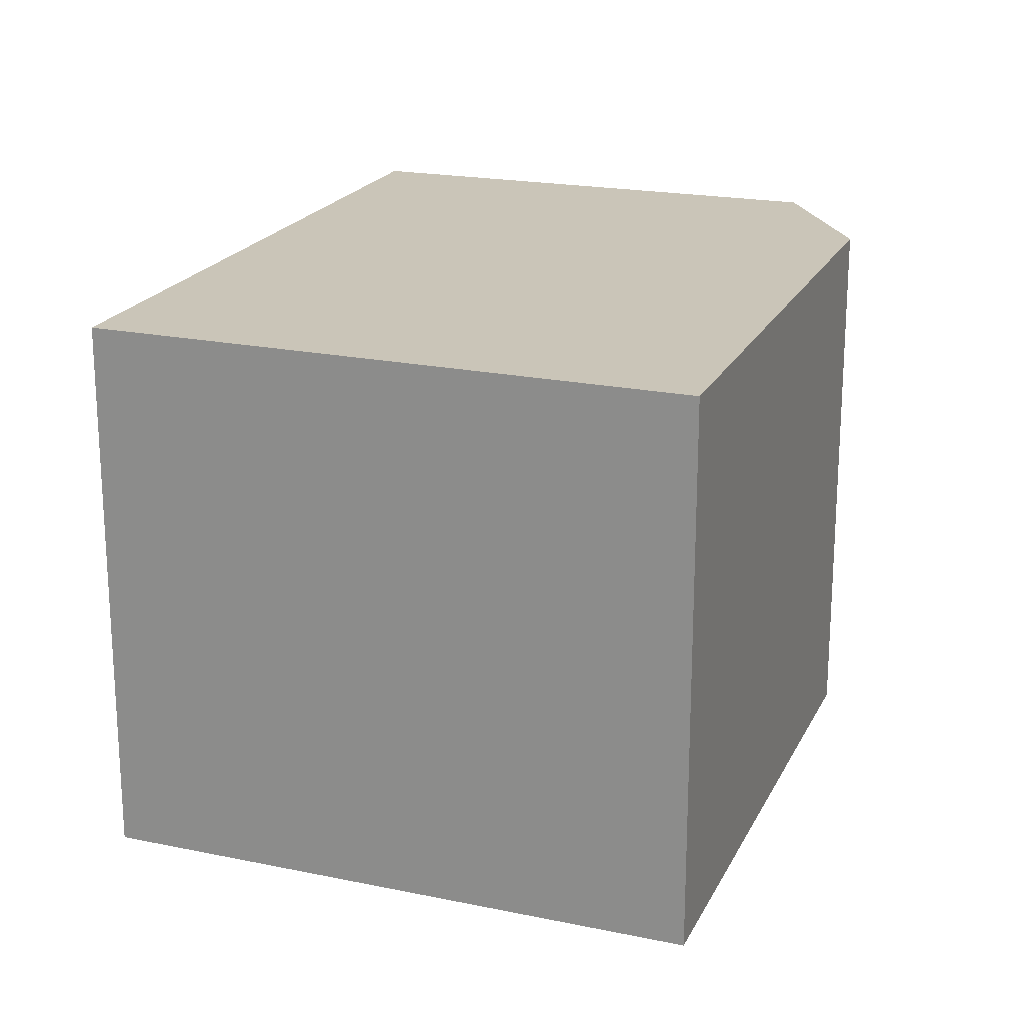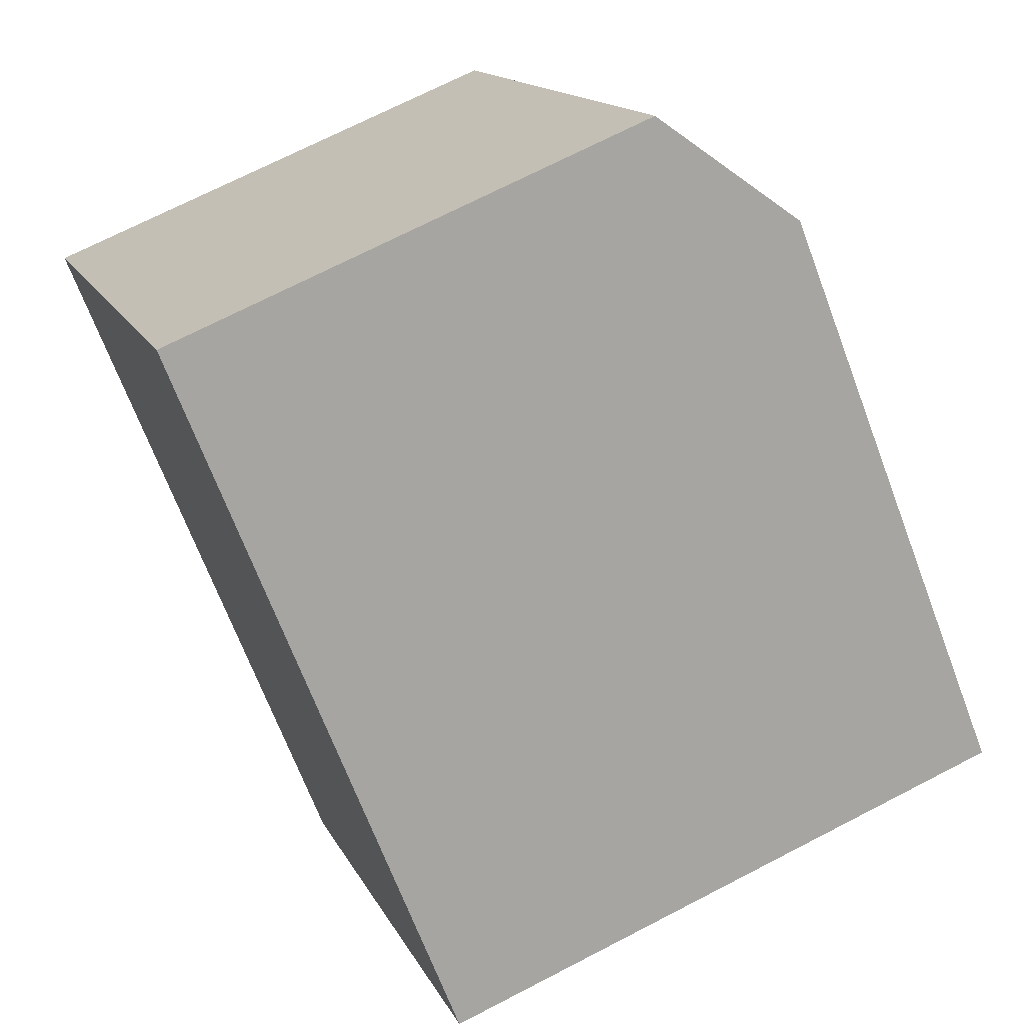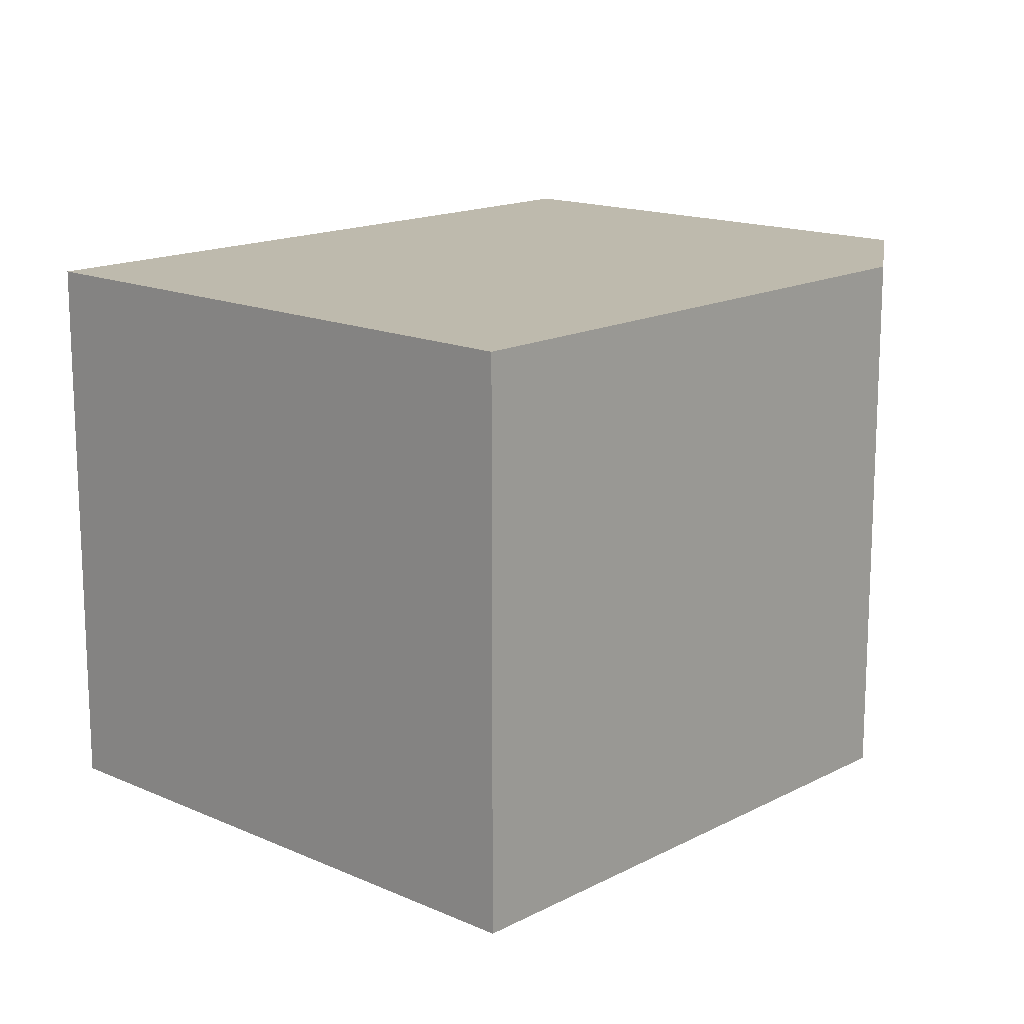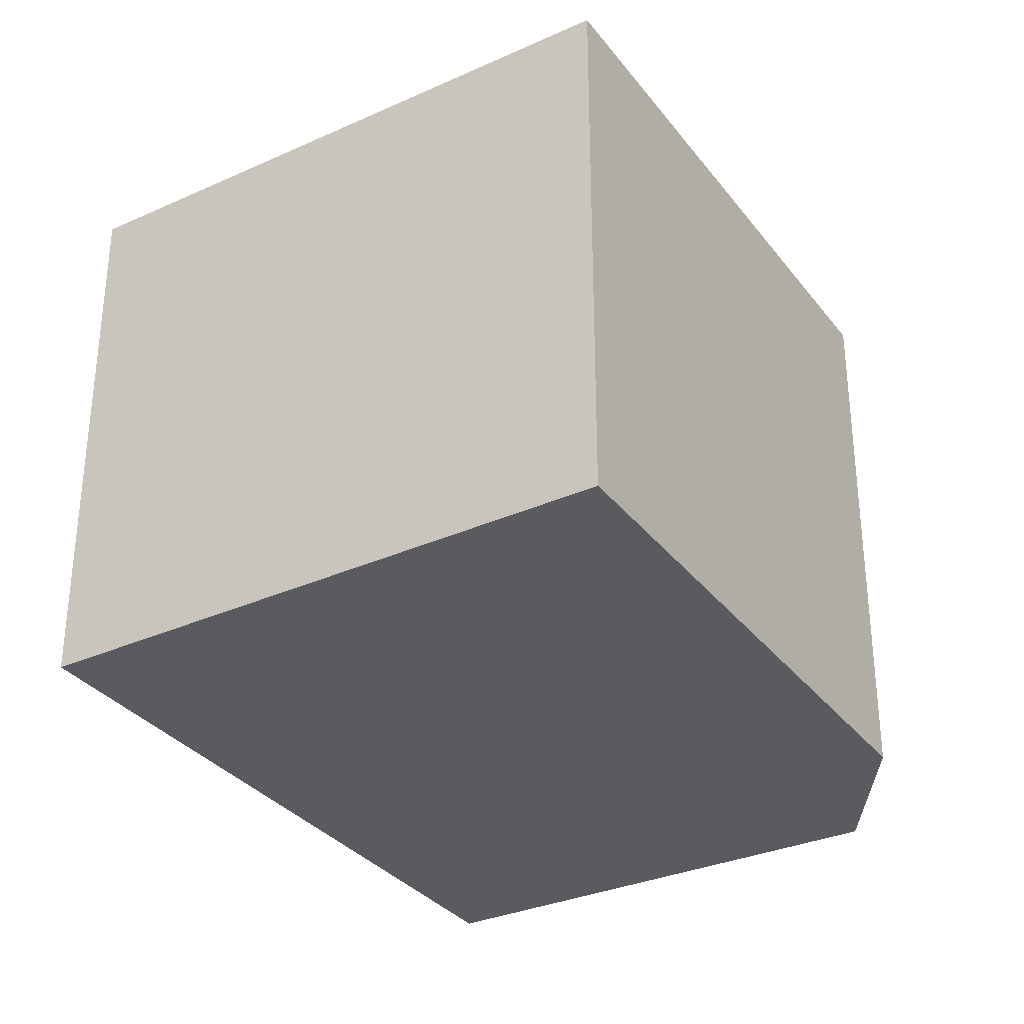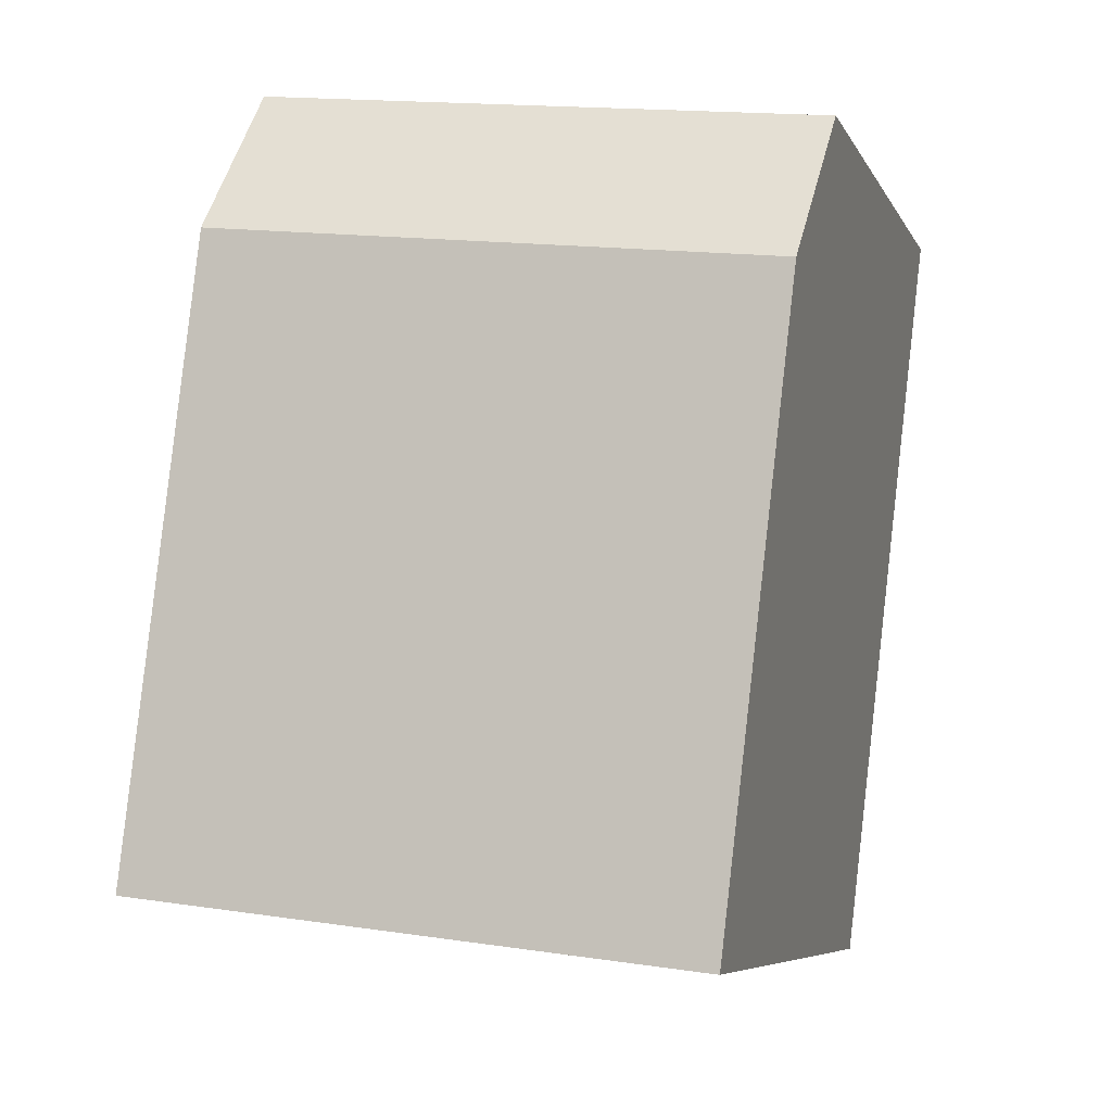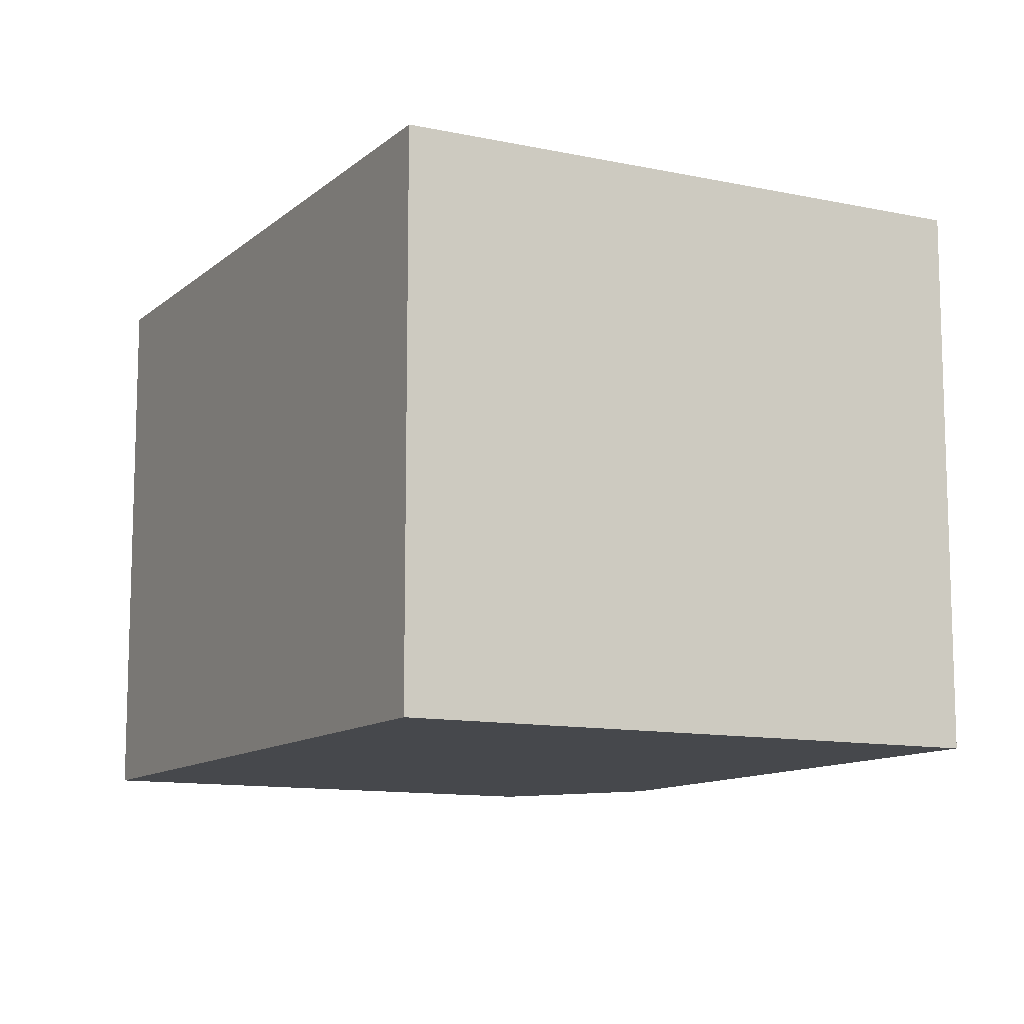
<metadata>
{"format":"obj","ext":"obj","renderer":"f3d","projection":"perspective","resolution":1024,"background":"white","views":[{"elev":20.5,"azim":-138.1,"up":"+Y"},{"elev":14.8,"azim":161.6,"up":"+Z"},{"elev":15.4,"azim":-115.8,"up":"+Y"},{"elev":-32.7,"azim":-126.9,"up":"+Y"},{"elev":15.6,"azim":-72.4,"up":"+Z"},{"elev":-11.3,"azim":173.5,"up":"+Y"}]}
</metadata>
<code>
v  5.354 5.197 -2.057
v  3.531 5.197 6.273
v  7.947 5.197 4.482
v  2.123 5.197 5.299
v  0 5.197 3.182e-16
v  3.531 -3.841e-16 6.273
v  7.947 -2.744e-16 4.482
v  5.354 1.26e-16 -2.057
v  0 0 0
v  2.123 -3.245e-16 5.299
g defaultobject
f 1 2 3
f 2 1 4
f 4 1 5
f 6 3 2
f 3 6 7
f 7 1 3
f 1 7 8
f 8 5 1
f 5 8 9
f 9 4 5
f 4 9 10
f 10 2 4
f 2 10 6
f 6 8 7
f 8 6 10
f 8 10 9

</code>
